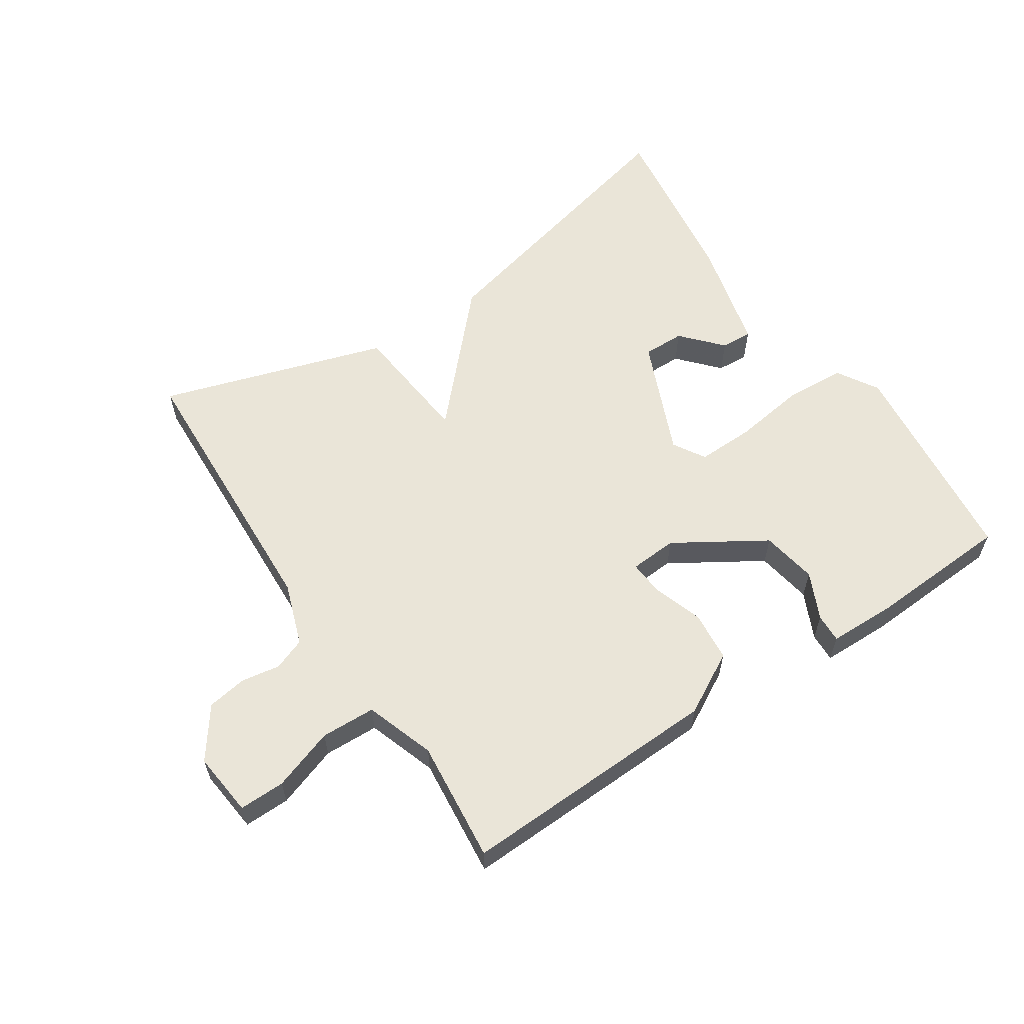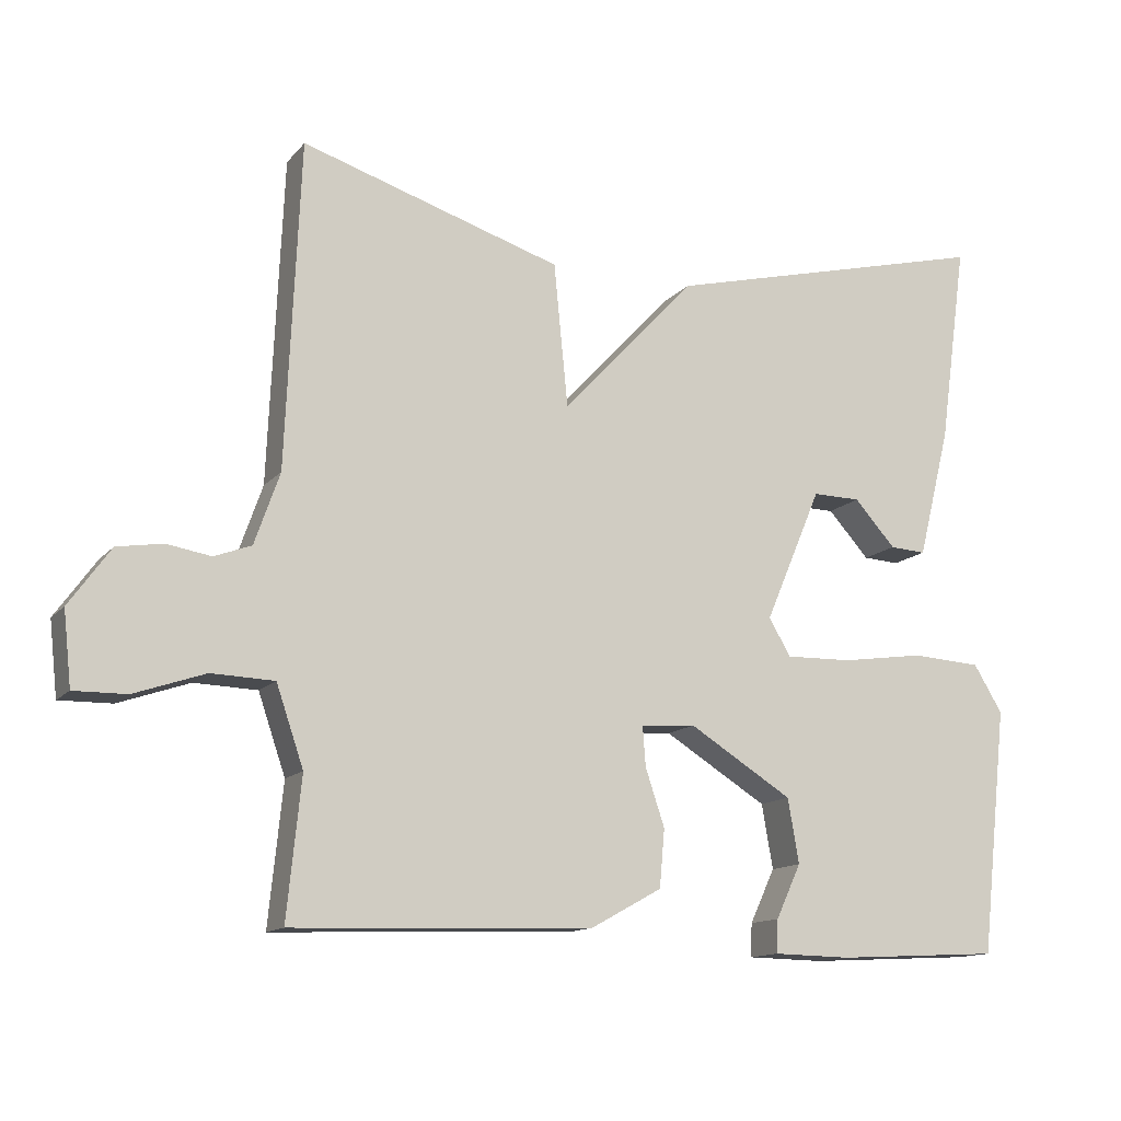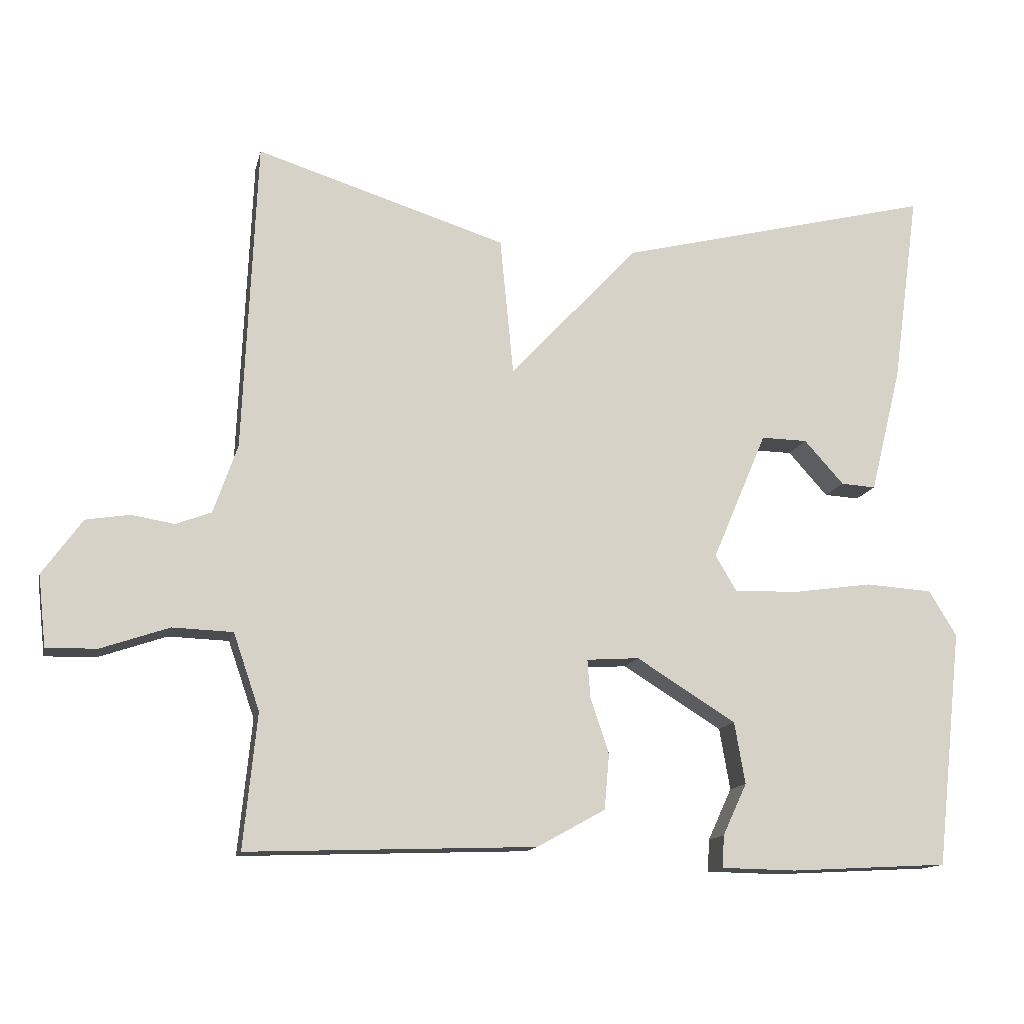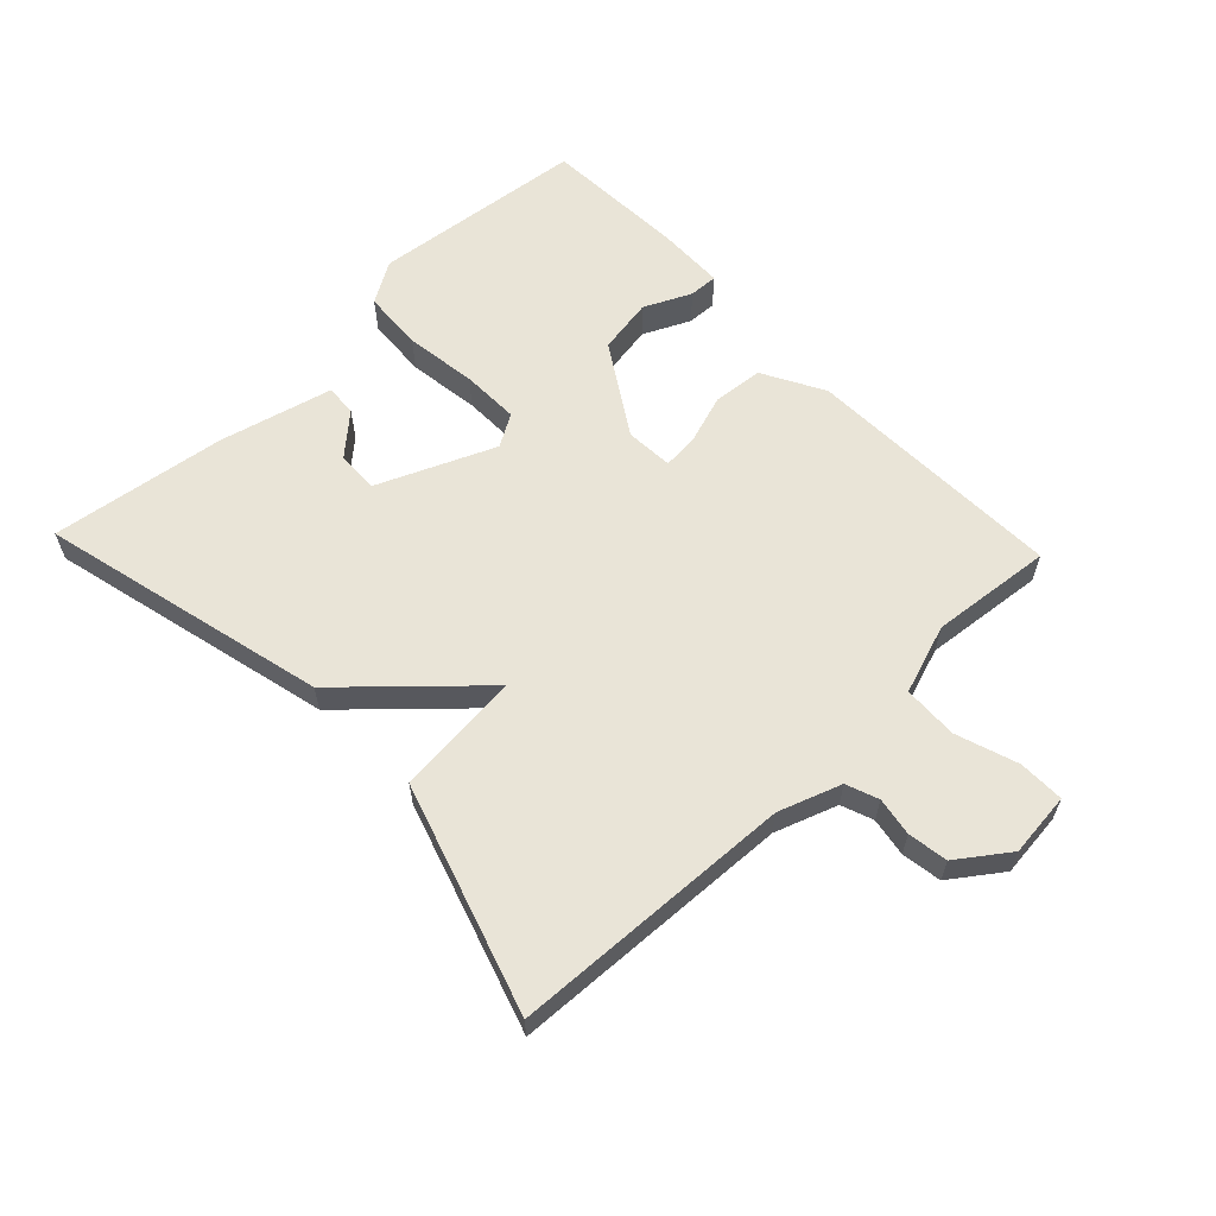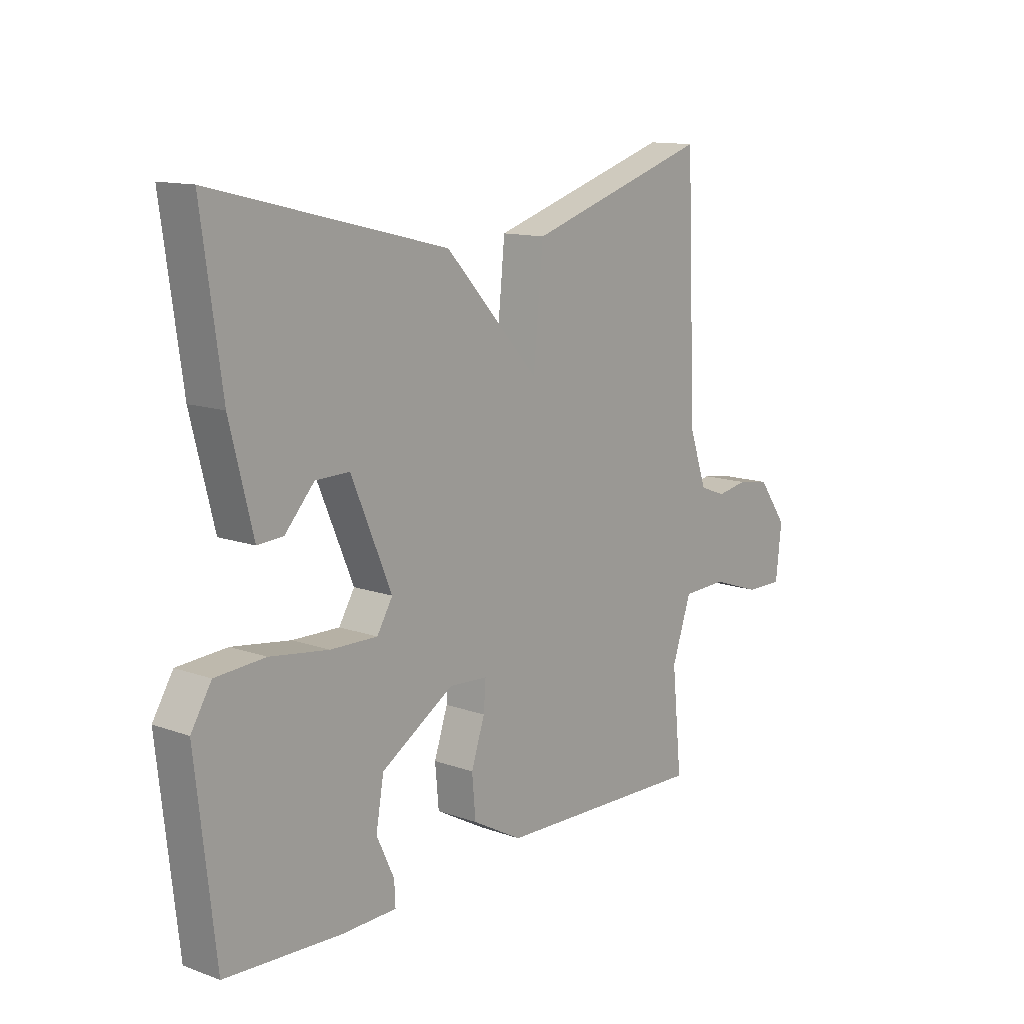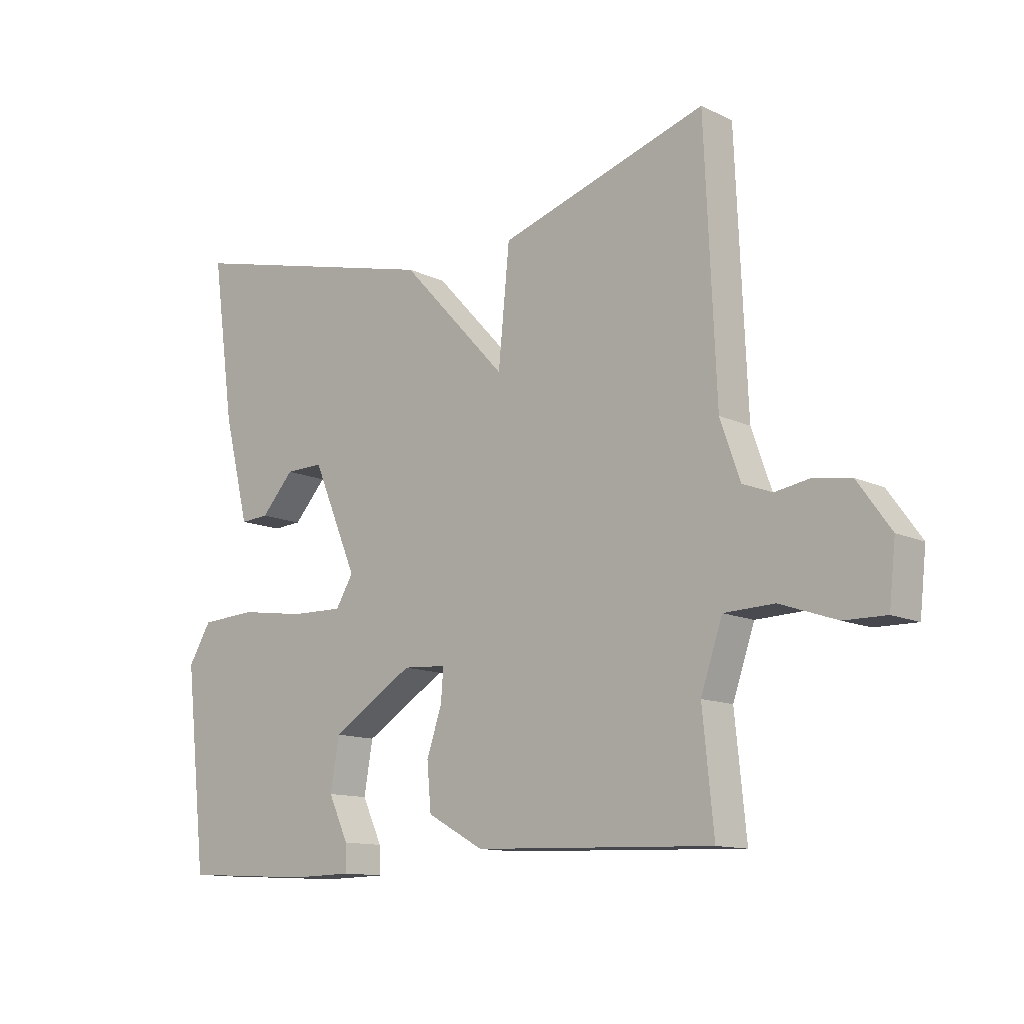
<metadata>
{"format":"obj","ext":"obj","renderer":"f3d","projection":"perspective","resolution":1024,"background":"white","views":[{"elev":59.5,"azim":146.5,"up":"+Y"},{"elev":-13.3,"azim":155.3,"up":"+Z"},{"elev":-13.5,"azim":167.6,"up":"+Z"},{"elev":61.0,"azim":46.5,"up":"+Y"},{"elev":12.8,"azim":-50.4,"up":"+Z"},{"elev":-12.3,"azim":41.9,"up":"+Z"}]}
</metadata>
<code>
v -0.5 0.07 -0.5
v -0.537 0.07 -0.166
v -0.498 0.07 -0.102
v -0.403 0.07 -0.096
v -0.291 0.07 -0.112
v -0.201 0.07 -0.114
v -0.171 0.07 -0.064
v -0.248 0.07 0.117
v -0.313 0.07 0.116
v -0.369 0.07 0.054
v -0.418 0.07 0.051
v -0.462 0.07 0.227
v -0.5 0.07 0.5
v -0.053 0.07 0.389
v 0.128 0.07 0.194
v 0.147 0.07 0.389
v 0.5 0.07 0.5
v 0.519 0.07 0.06
v 0.553 0.07 -0.037
v 0.603 0.07 -0.056
v 0.663 0.07 -0.046
v 0.725 0.07 -0.056
v 0.781 0.07 -0.134
v 0.77 0.07 -0.234
v 0.699 0.07 -0.233
v 0.603 0.07 -0.2
v 0.518 0.07 -0.203
v 0.481 0.07 -0.311
v 0.5 0.07 -0.5
v 0.094 0.07 -0.486
v -0.002 0.07 -0.433
v -0.009 0.07 -0.355
v 0.017 0.07 -0.277
v 0.021 0.07 -0.223
v -0.053 0.07 -0.218
v -0.193 0.07 -0.305
v -0.208 0.07 -0.392
v -0.174 0.07 -0.465
v -0.172 0.07 -0.51
v -0.277 0.07 -0.512
v -0.5 0 -0.5
v -0.537 0 -0.166
v -0.498 0 -0.102
v -0.403 0 -0.096
v -0.291 0 -0.112
v -0.201 0 -0.114
v -0.171 0 -0.064
v -0.248 0 0.117
v -0.313 0 0.116
v -0.369 0 0.054
v -0.418 0 0.051
v -0.462 0 0.227
v -0.5 0 0.5
v -0.053 0 0.389
v 0.128 0 0.194
v 0.147 0 0.389
v 0.5 0 0.5
v 0.519 0 0.06
v 0.553 0 -0.037
v 0.603 0 -0.056
v 0.663 0 -0.046
v 0.725 0 -0.056
v 0.781 0 -0.134
v 0.77 0 -0.234
v 0.699 0 -0.233
v 0.603 0 -0.2
v 0.518 0 -0.203
v 0.481 0 -0.311
v 0.5 0 -0.5
v 0.094 0 -0.486
v -0.002 0 -0.433
v -0.009 0 -0.355
v 0.017 0 -0.277
v 0.021 0 -0.223
v -0.053 0 -0.218
v -0.193 0 -0.305
v -0.208 0 -0.392
v -0.174 0 -0.465
v -0.172 0 -0.51
v -0.277 0 -0.512
f 2 3 4
f 1 2 4
f 40 1 4
f 39 40 4
f 38 39 4
f 37 38 4
f 36 37 4 5
f 35 36 5 6
f 34 35 6 7
f 31 32 33
f 30 31 33
f 29 30 33
f 28 29 33
f 27 28 33 34
f 24 25 26
f 23 24 26
f 22 23 26
f 21 22 26
f 20 21 26
f 19 20 26 27
f 34 7 8
f 27 34 8
f 19 27 8
f 18 19 8
f 15 16 17 18
f 13 14 15
f 11 12 13
f 10 11 13
f 9 10 13
f 8 9 13 15
f 8 15 18
f 44 43 42
f 44 42 41
f 44 41 80
f 44 80 79
f 44 79 78
f 44 78 77
f 45 44 77 76
f 46 45 76 75
f 47 46 75 74
f 73 72 71
f 73 71 70
f 73 70 69
f 73 69 68
f 74 73 68 67
f 66 65 64
f 66 64 63
f 66 63 62
f 66 62 61
f 66 61 60
f 67 66 60 59
f 48 47 74
f 48 74 67
f 48 67 59
f 48 59 58
f 58 57 56 55
f 55 54 53
f 53 52 51
f 53 51 50
f 53 50 49
f 55 53 49 48
f 58 55 48
f 1 41 42 2
f 2 42 43 3
f 3 43 44 4
f 4 44 45 5
f 5 45 46 6
f 6 46 47 7
f 7 47 48 8
f 8 48 49 9
f 9 49 50 10
f 10 50 51 11
f 11 51 52 12
f 12 52 53 13
f 13 53 54 14
f 14 54 55 15
f 15 55 56 16
f 16 56 57 17
f 17 57 58 18
f 18 58 59 19
f 19 59 60 20
f 20 60 61 21
f 21 61 62 22
f 22 62 63 23
f 23 63 64 24
f 24 64 65 25
f 25 65 66 26
f 26 66 67 27
f 27 67 68 28
f 28 68 69 29
f 29 69 70 30
f 30 70 71 31
f 31 71 72 32
f 32 72 73 33
f 33 73 74 34
f 34 74 75 35
f 35 75 76 36
f 36 76 77 37
f 37 77 78 38
f 38 78 79 39
f 39 79 80 40
f 40 80 41 1

</code>
